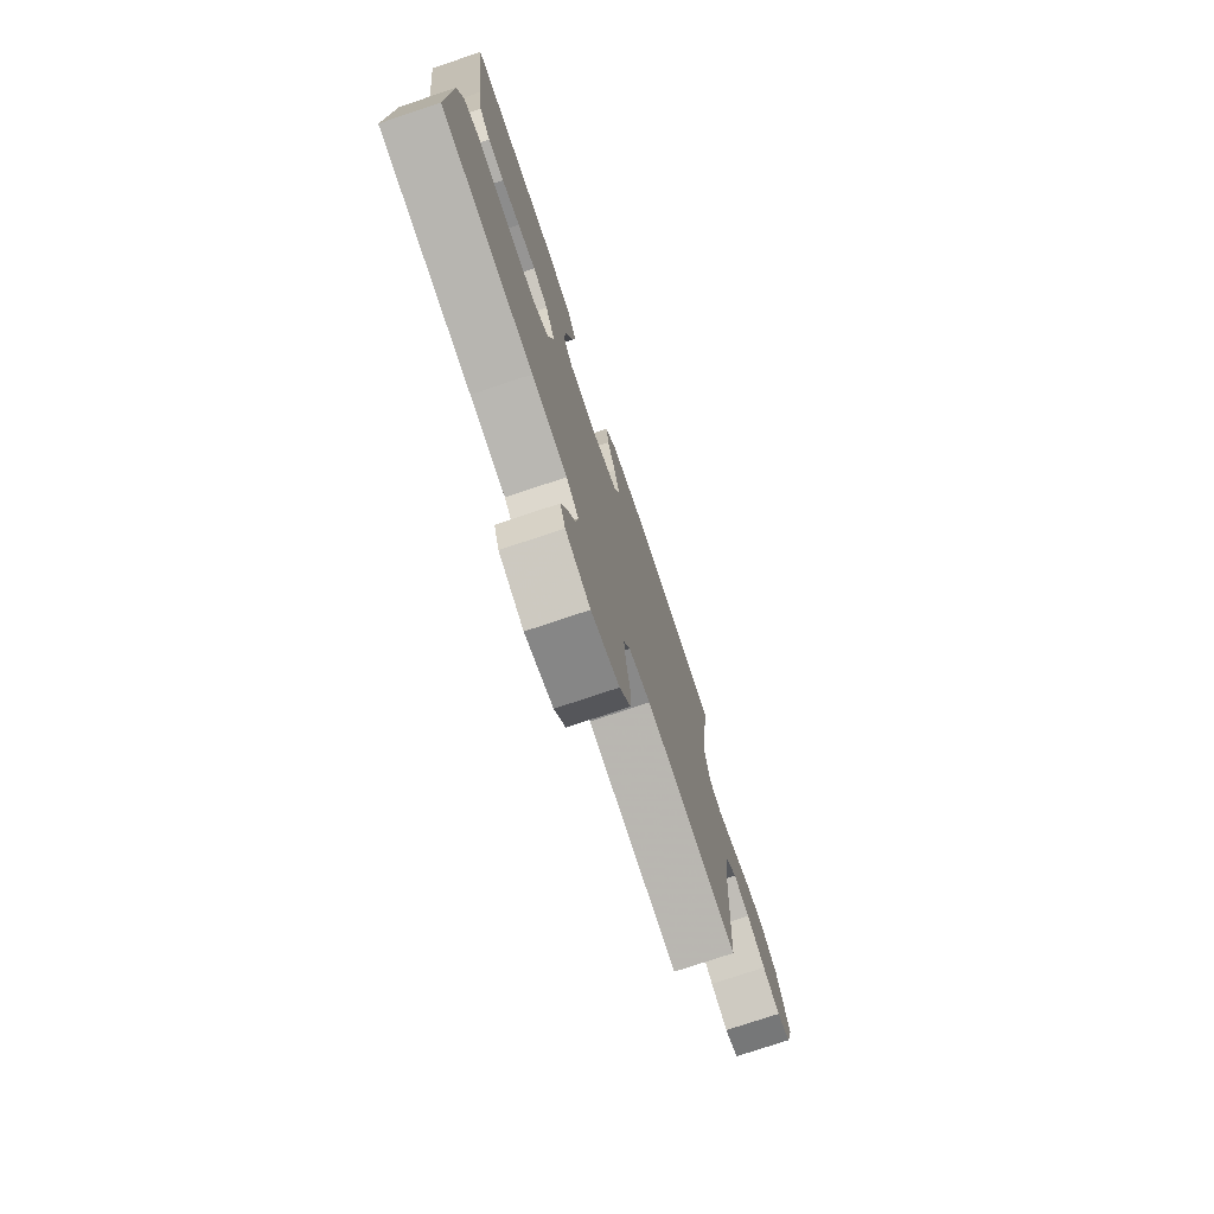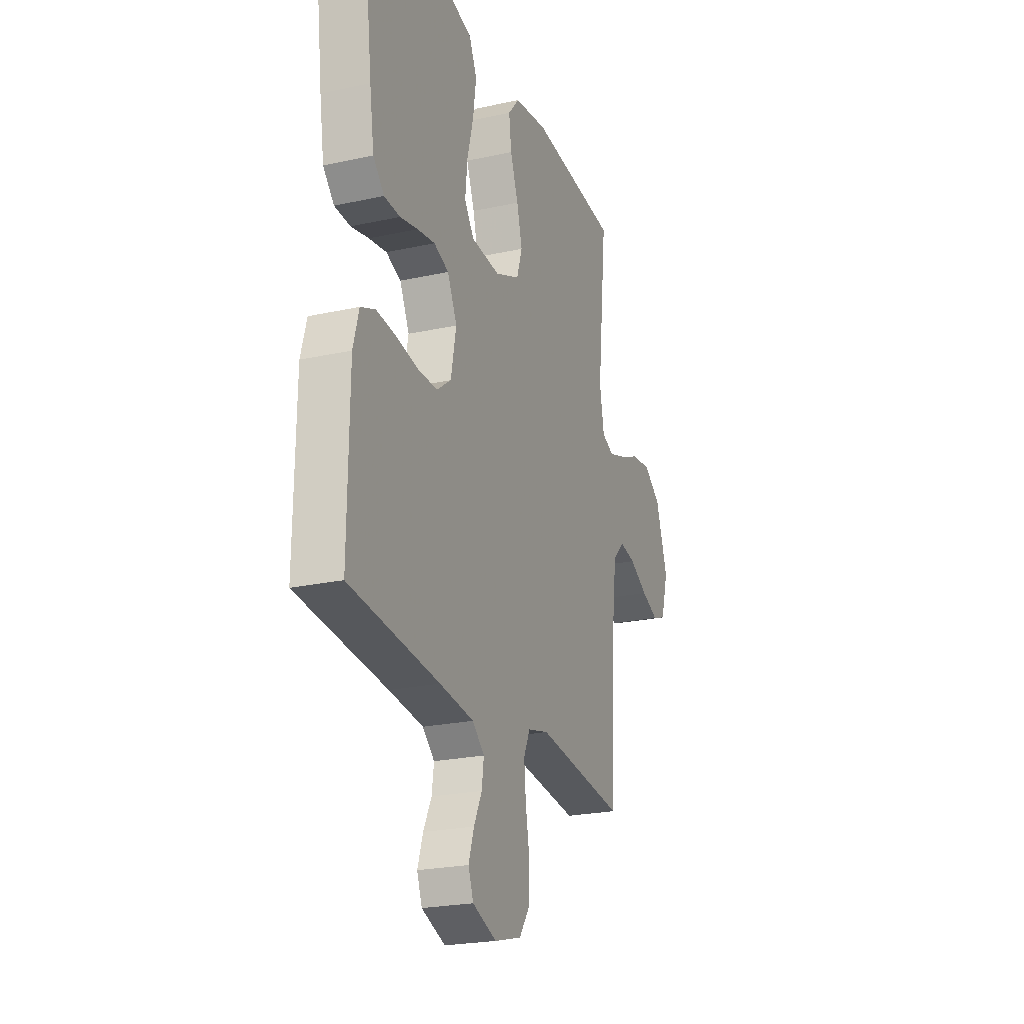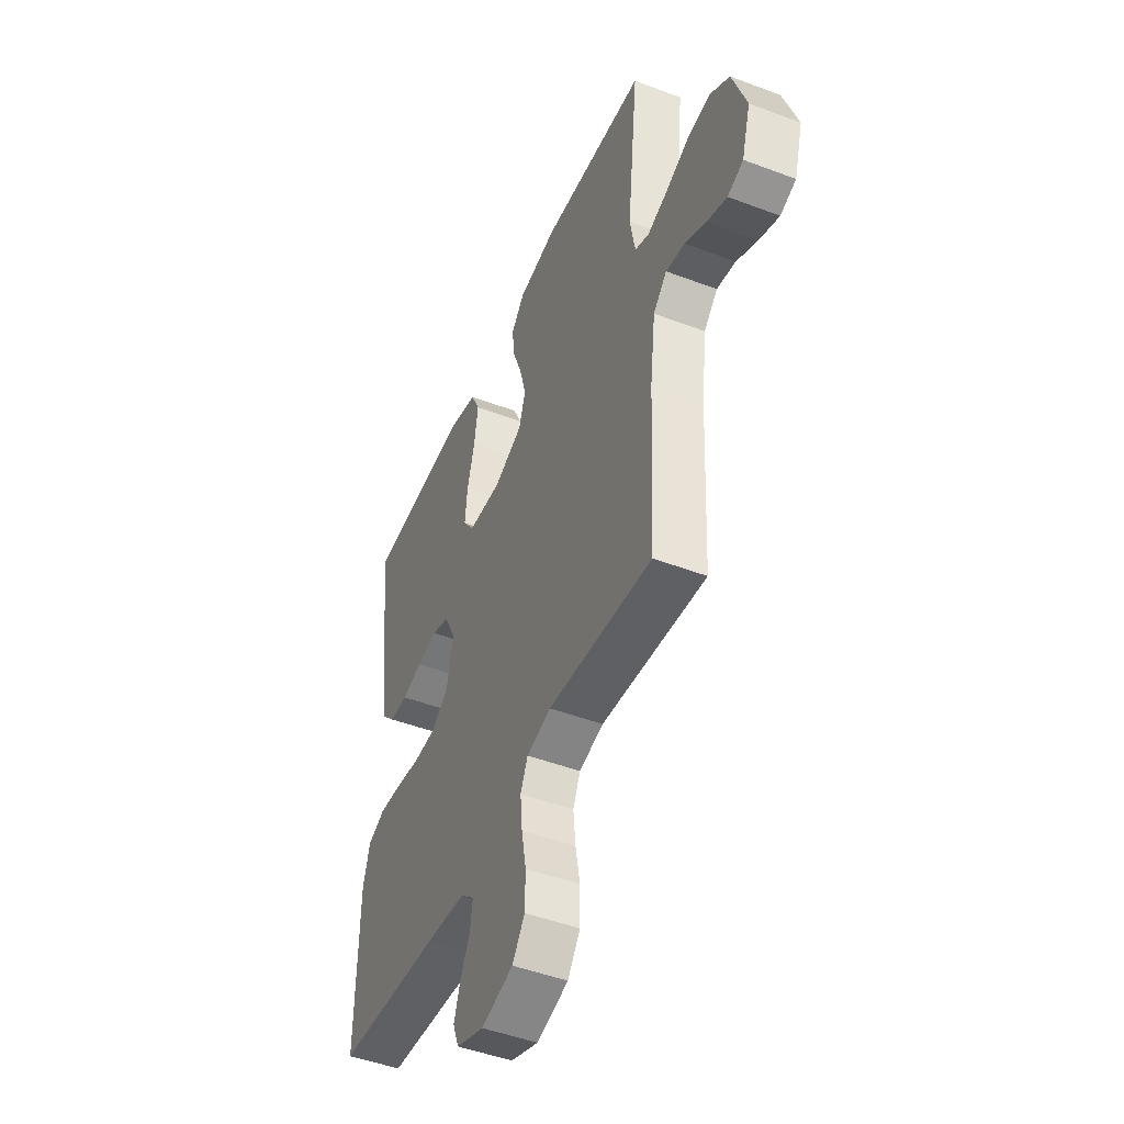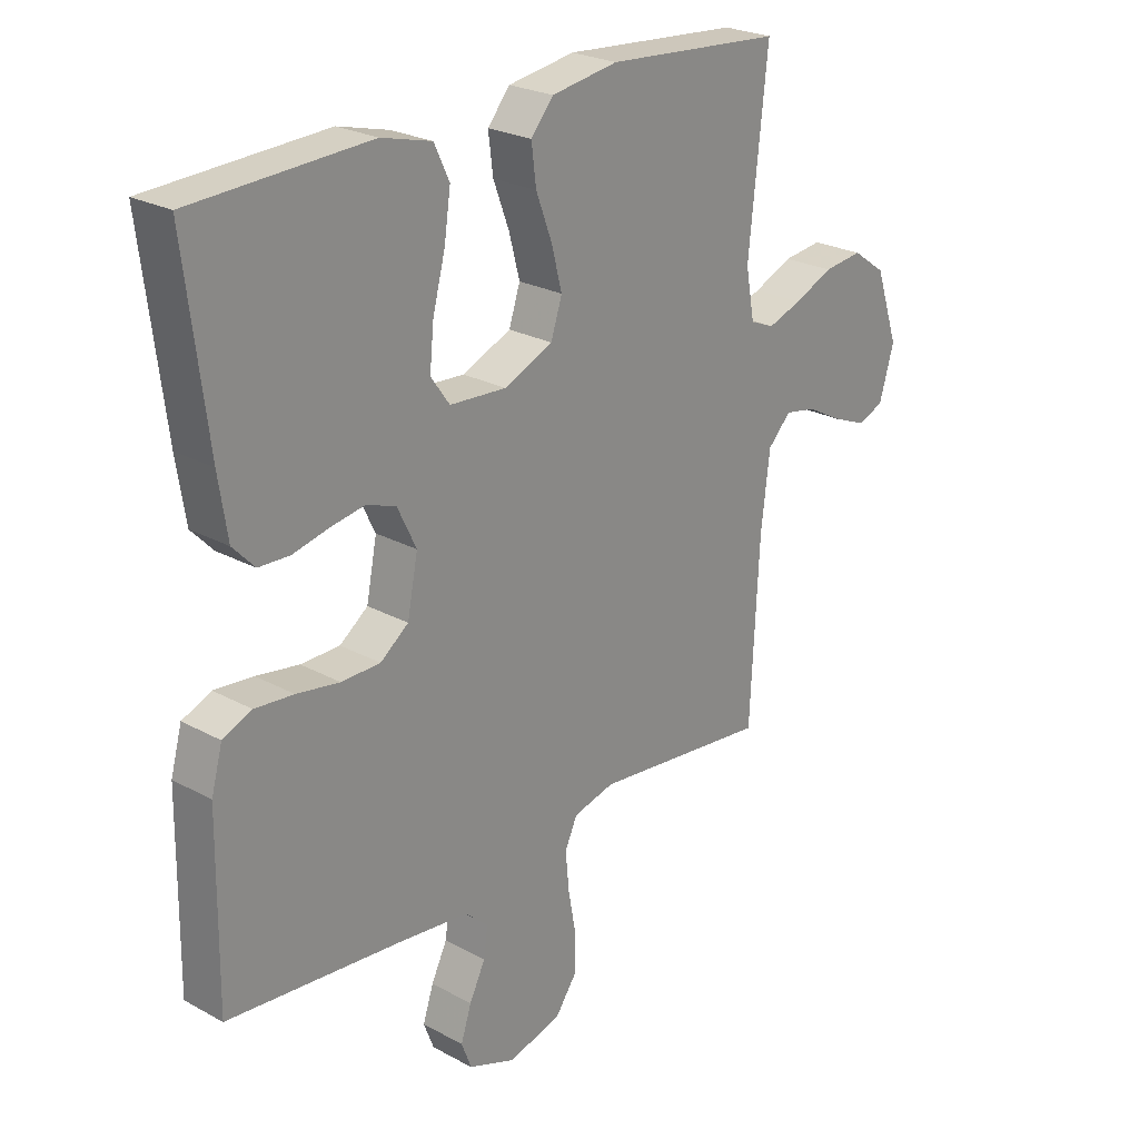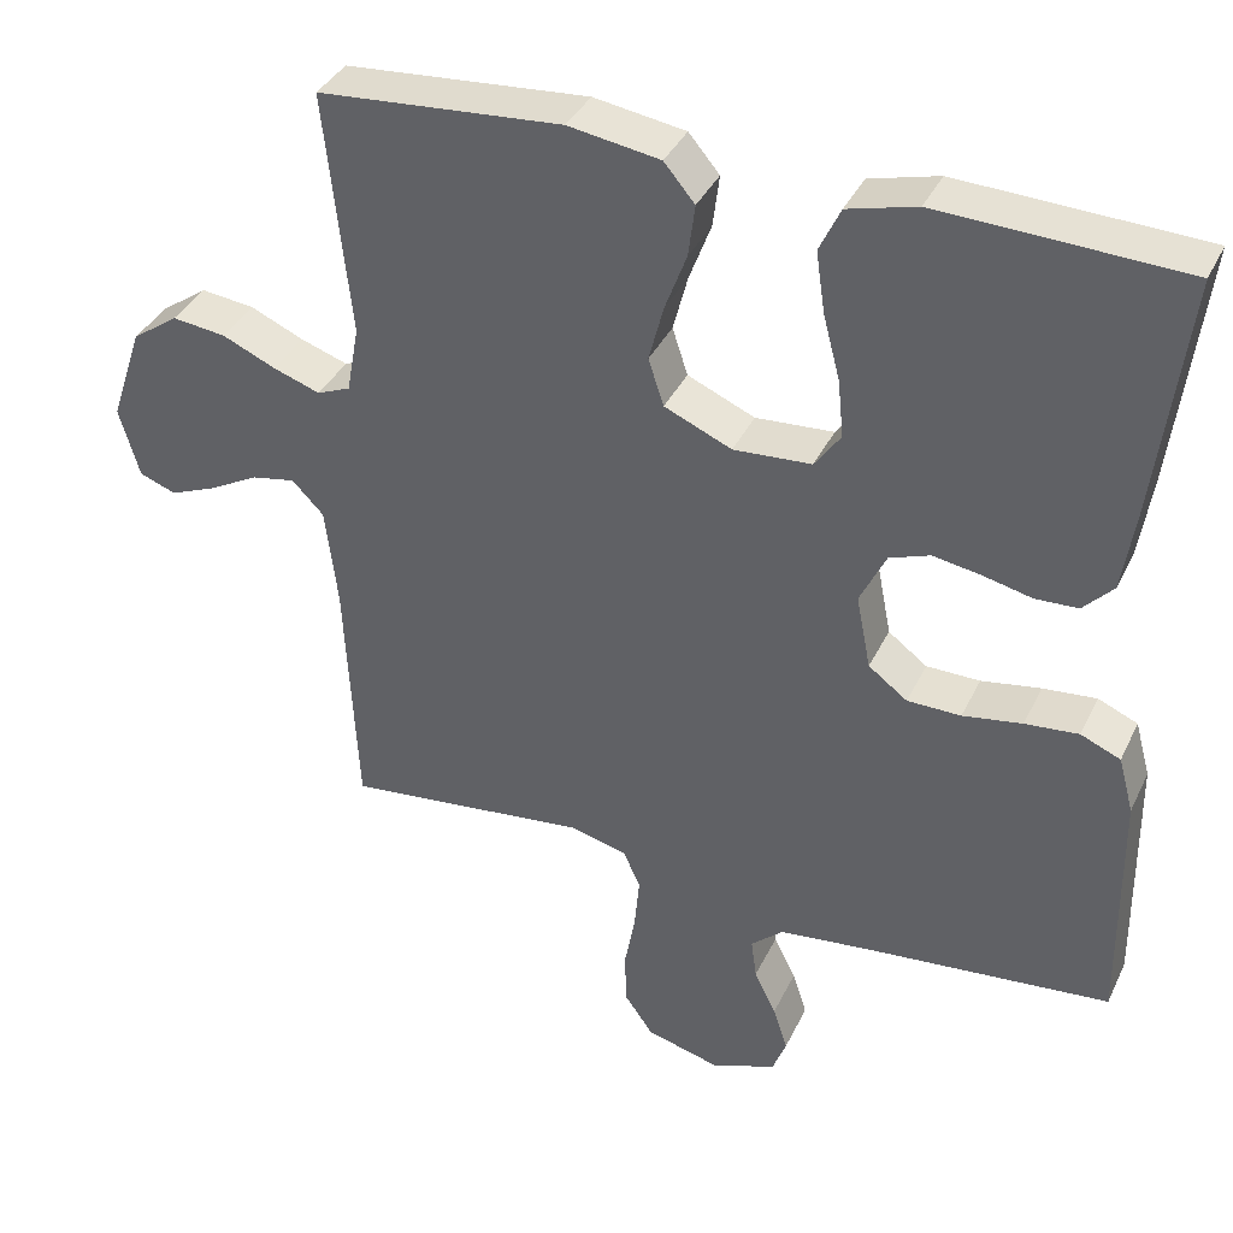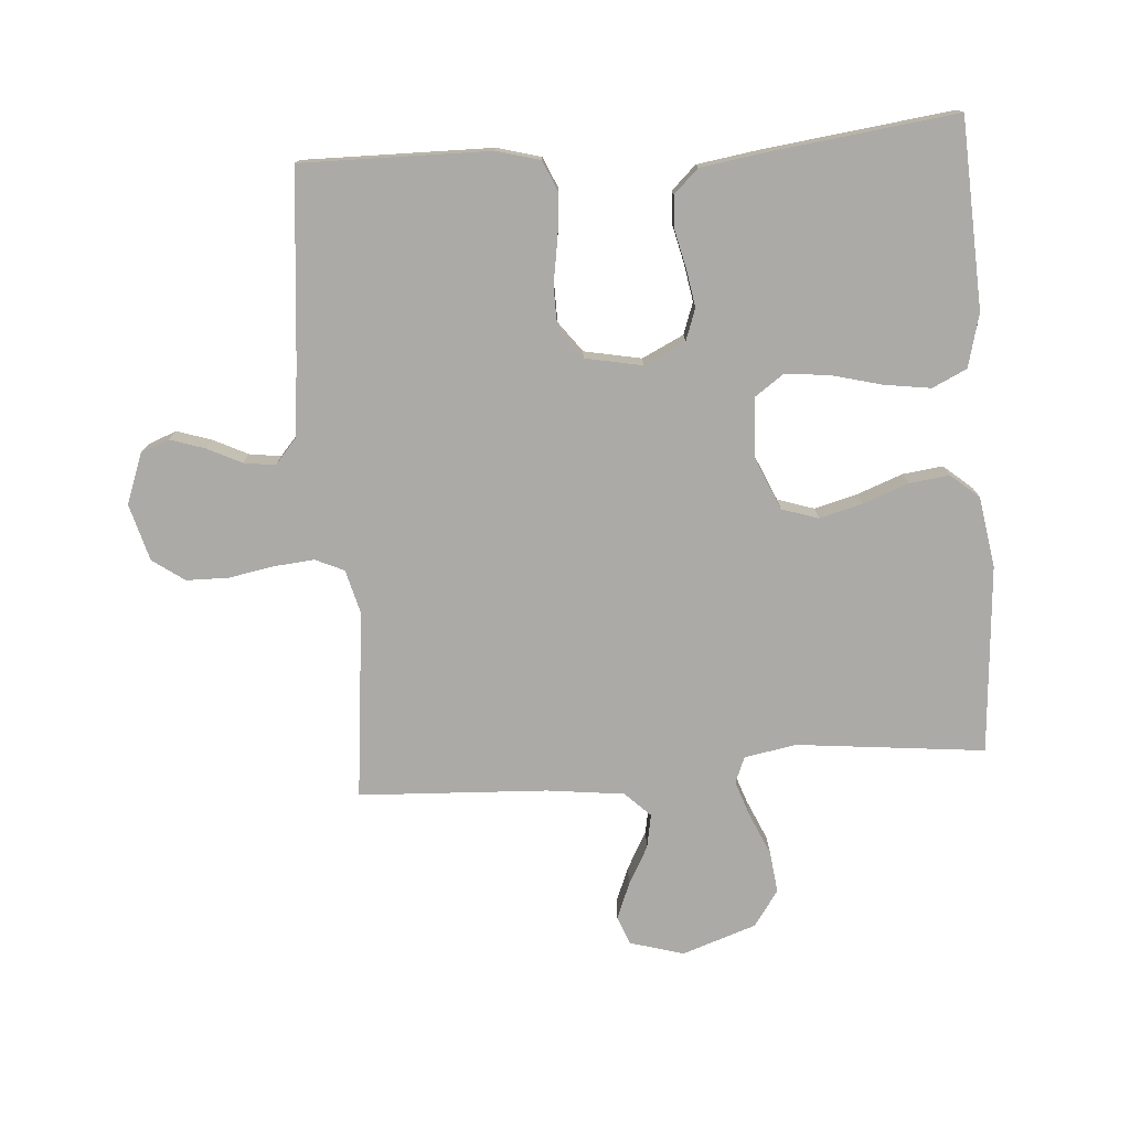
<metadata>
{"format":"obj","ext":"obj","renderer":"f3d","projection":"perspective","resolution":1024,"background":"white","views":[{"elev":-76.4,"azim":-71.5,"up":"+Z"},{"elev":-23.3,"azim":-69.7,"up":"+Z"},{"elev":-47.6,"azim":66.9,"up":"+Z"},{"elev":24.6,"azim":-48.2,"up":"+Z"},{"elev":37.2,"azim":-156.6,"up":"+Z"},{"elev":-76.0,"azim":-85.7,"up":"+Y"}]}
</metadata>
<code>
v 0.5 0.07 0.5
v 0.468 0.07 0.2
v 0.483 0.07 0.118
v 0.524 0.07 0.101
v 0.582 0.07 0.121
v 0.648 0.07 0.15
v 0.714 0.07 0.158
v 0.771 0.07 0.118
v 0.811 0.07 0
v 0.786 0.07 -0.086
v 0.741 0.07 -0.103
v 0.684 0.07 -0.08
v 0.623 0.07 -0.047
v 0.569 0.07 -0.037
v 0.53 0.07 -0.077
v 0.515 0.07 -0.2
v 0.5 0.07 -0.5
v 0.2 0.07 -0.468
v 0.13 0.07 -0.486
v 0.109 0.07 -0.532
v 0.115 0.07 -0.597
v 0.128 0.07 -0.668
v 0.127 0.07 -0.735
v 0.091 0.07 -0.786
v 0 0.07 -0.811
v -0.08 0.07 -0.781
v -0.097 0.07 -0.736
v -0.079 0.07 -0.681
v -0.052 0.07 -0.626
v -0.045 0.07 -0.576
v -0.085 0.07 -0.541
v -0.2 0.07 -0.528
v -0.5 0.07 -0.5
v -0.496 0.07 -0.2
v -0.477 0.07 -0.131
v -0.428 0.07 -0.11
v -0.362 0.07 -0.116
v -0.289 0.07 -0.128
v -0.223 0.07 -0.127
v -0.175 0.07 -0.091
v -0.157 0.07 0
v -0.189 0.07 0.066
v -0.239 0.07 0.084
v -0.298 0.07 0.074
v -0.358 0.07 0.06
v -0.411 0.07 0.062
v -0.448 0.07 0.101
v -0.463 0.07 0.2
v -0.5 0.07 0.5
v -0.2 0.07 0.514
v -0.115 0.07 0.492
v -0.089 0.07 0.437
v -0.1 0.07 0.362
v -0.121 0.07 0.282
v -0.128 0.07 0.212
v -0.096 0.07 0.167
v 0 0.07 0.161
v 0.083 0.07 0.197
v 0.102 0.07 0.255
v 0.084 0.07 0.324
v 0.057 0.07 0.396
v 0.049 0.07 0.46
v 0.087 0.07 0.505
v 0.2 0.07 0.523
v 0.5 0 0.5
v 0.468 0 0.2
v 0.483 0 0.118
v 0.524 0 0.101
v 0.582 0 0.121
v 0.648 0 0.15
v 0.714 0 0.158
v 0.771 0 0.118
v 0.811 0 0
v 0.786 0 -0.086
v 0.741 0 -0.103
v 0.684 0 -0.08
v 0.623 0 -0.047
v 0.569 0 -0.037
v 0.53 0 -0.077
v 0.515 0 -0.2
v 0.5 0 -0.5
v 0.2 0 -0.468
v 0.13 0 -0.486
v 0.109 0 -0.532
v 0.115 0 -0.597
v 0.128 0 -0.668
v 0.127 0 -0.735
v 0.091 0 -0.786
v 0 0 -0.811
v -0.08 0 -0.781
v -0.097 0 -0.736
v -0.079 0 -0.681
v -0.052 0 -0.626
v -0.045 0 -0.576
v -0.085 0 -0.541
v -0.2 0 -0.528
v -0.5 0 -0.5
v -0.496 0 -0.2
v -0.477 0 -0.131
v -0.428 0 -0.11
v -0.362 0 -0.116
v -0.289 0 -0.128
v -0.223 0 -0.127
v -0.175 0 -0.091
v -0.157 0 0
v -0.189 0 0.066
v -0.239 0 0.084
v -0.298 0 0.074
v -0.358 0 0.06
v -0.411 0 0.062
v -0.448 0 0.101
v -0.463 0 0.2
v -0.5 0 0.5
v -0.2 0 0.514
v -0.115 0 0.492
v -0.089 0 0.437
v -0.1 0 0.362
v -0.121 0 0.282
v -0.128 0 0.212
v -0.096 0 0.167
v 0 0 0.161
v 0.083 0 0.197
v 0.102 0 0.255
v 0.084 0 0.324
v 0.057 0 0.396
v 0.049 0 0.46
v 0.087 0 0.505
v 0.2 0 0.523
f 63 64 1 2
f 60 61 62 63
f 59 60 63 2
f 58 59 2 3
f 57 58 3 4
f 56 57 4
f 51 52 53 54
f 51 54 55
f 50 51 55
f 49 50 55
f 48 49 55 56
f 44 45 46 47
f 43 44 47 48
f 42 43 48 56
f 35 36 37 38
f 35 38 39
f 32 33 34 35
f 31 32 35 39
f 30 31 39 40
f 26 27 28 29
f 24 25 26 29
f 24 29 30
f 21 22 23 24
f 20 21 24 30
f 19 20 30 40
f 16 17 18
f 15 16 18 19
f 14 15 19 40
f 10 11 12 13
f 8 9 10 13
f 8 13 14
f 5 6 7 8
f 4 5 8 14
f 41 42 56 4
f 4 14 40 41
f 66 65 128 127
f 127 126 125 124
f 66 127 124 123
f 67 66 123 122
f 68 67 122 121
f 68 121 120
f 118 117 116 115
f 119 118 115
f 119 115 114
f 119 114 113
f 120 119 113 112
f 111 110 109 108
f 112 111 108 107
f 120 112 107 106
f 102 101 100 99
f 103 102 99
f 99 98 97 96
f 103 99 96 95
f 104 103 95 94
f 93 92 91 90
f 93 90 89 88
f 94 93 88
f 88 87 86 85
f 94 88 85 84
f 104 94 84 83
f 82 81 80
f 83 82 80 79
f 104 83 79 78
f 77 76 75 74
f 77 74 73 72
f 78 77 72
f 72 71 70 69
f 78 72 69 68
f 68 120 106 105
f 105 104 78 68
f 1 65 66 2
f 2 66 67 3
f 3 67 68 4
f 4 68 69 5
f 5 69 70 6
f 6 70 71 7
f 7 71 72 8
f 8 72 73 9
f 9 73 74 10
f 10 74 75 11
f 11 75 76 12
f 12 76 77 13
f 13 77 78 14
f 14 78 79 15
f 15 79 80 16
f 16 80 81 17
f 17 81 82 18
f 18 82 83 19
f 19 83 84 20
f 20 84 85 21
f 21 85 86 22
f 22 86 87 23
f 23 87 88 24
f 24 88 89 25
f 25 89 90 26
f 26 90 91 27
f 27 91 92 28
f 28 92 93 29
f 29 93 94 30
f 30 94 95 31
f 31 95 96 32
f 32 96 97 33
f 33 97 98 34
f 34 98 99 35
f 35 99 100 36
f 36 100 101 37
f 37 101 102 38
f 38 102 103 39
f 39 103 104 40
f 40 104 105 41
f 41 105 106 42
f 42 106 107 43
f 43 107 108 44
f 44 108 109 45
f 45 109 110 46
f 46 110 111 47
f 47 111 112 48
f 48 112 113 49
f 49 113 114 50
f 50 114 115 51
f 51 115 116 52
f 52 116 117 53
f 53 117 118 54
f 54 118 119 55
f 55 119 120 56
f 56 120 121 57
f 57 121 122 58
f 58 122 123 59
f 59 123 124 60
f 60 124 125 61
f 61 125 126 62
f 62 126 127 63
f 63 127 128 64
f 64 128 65 1

</code>
